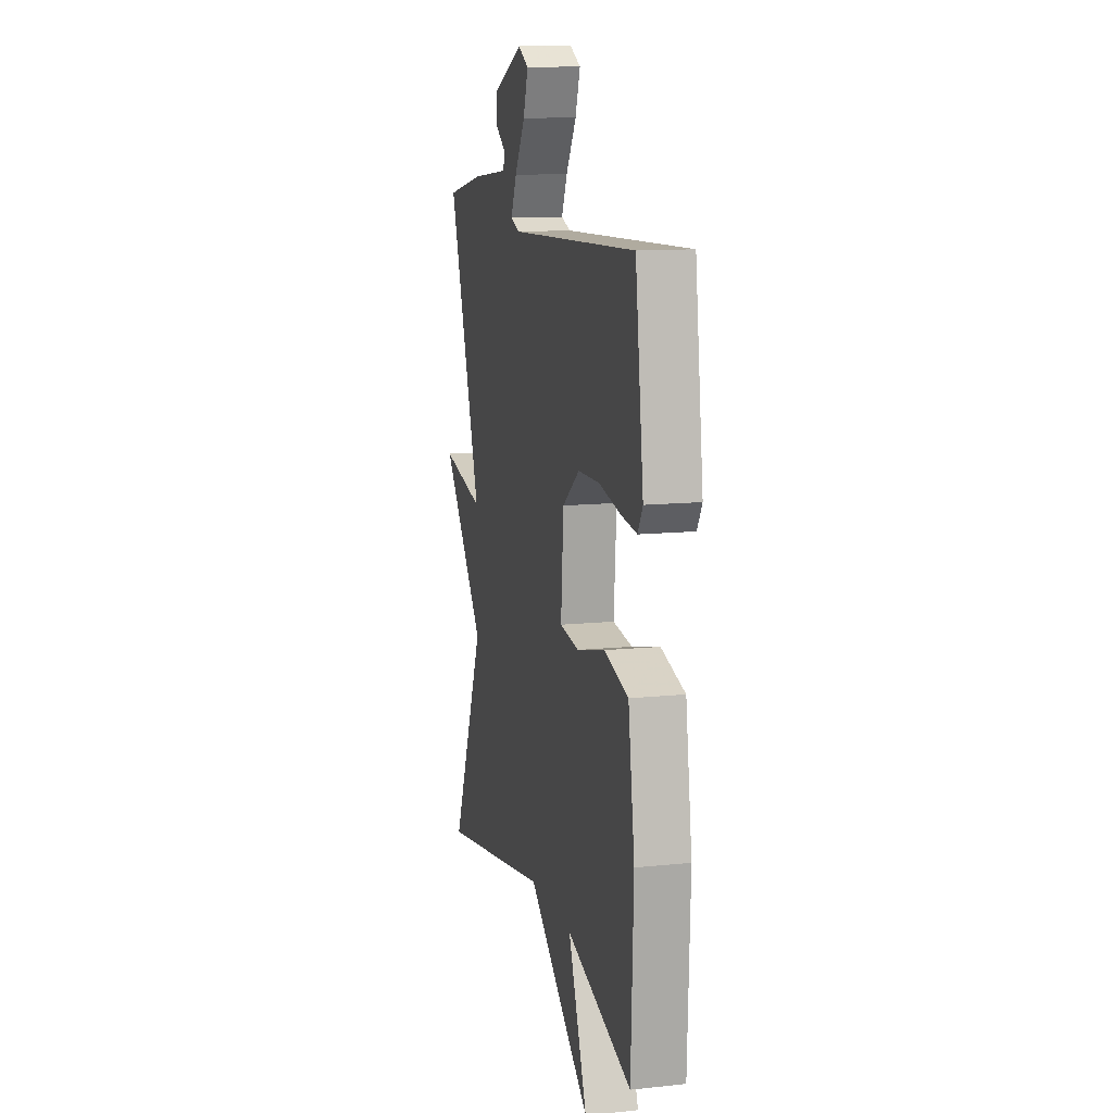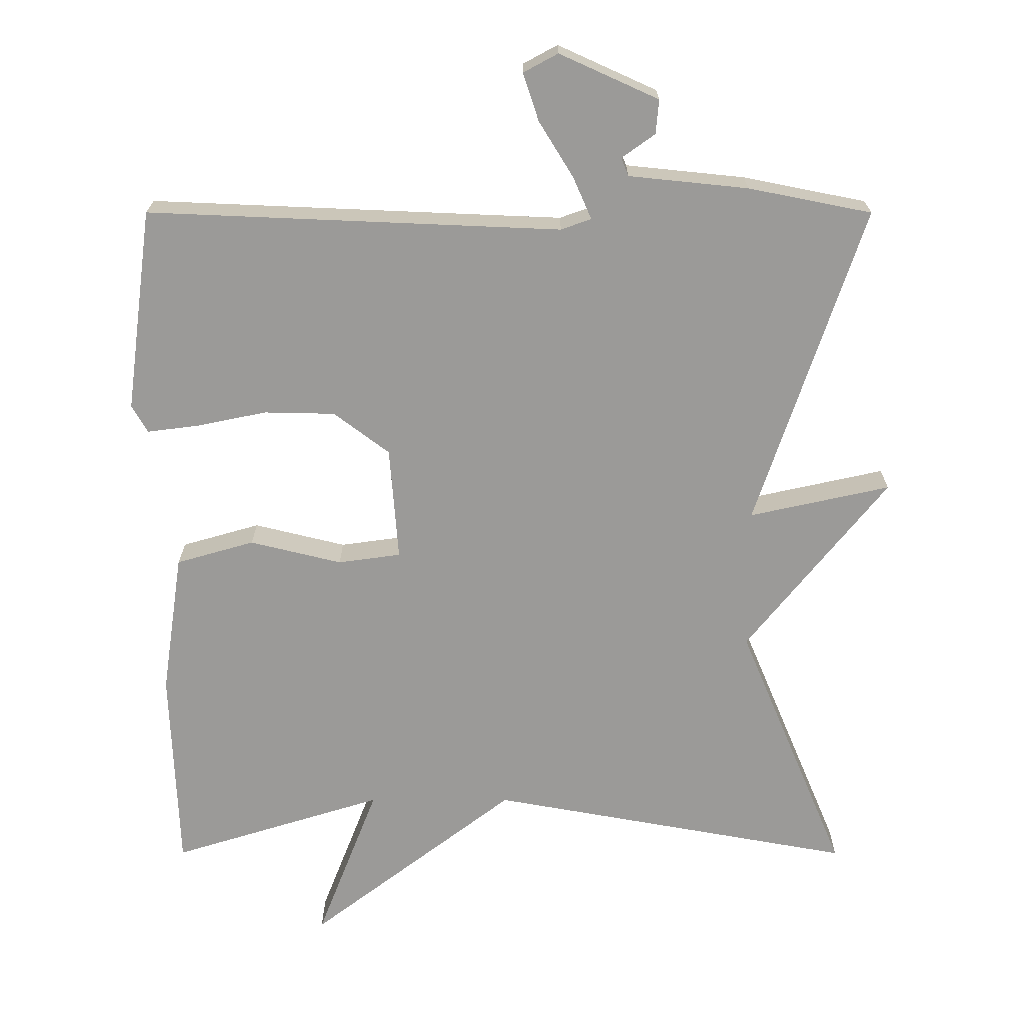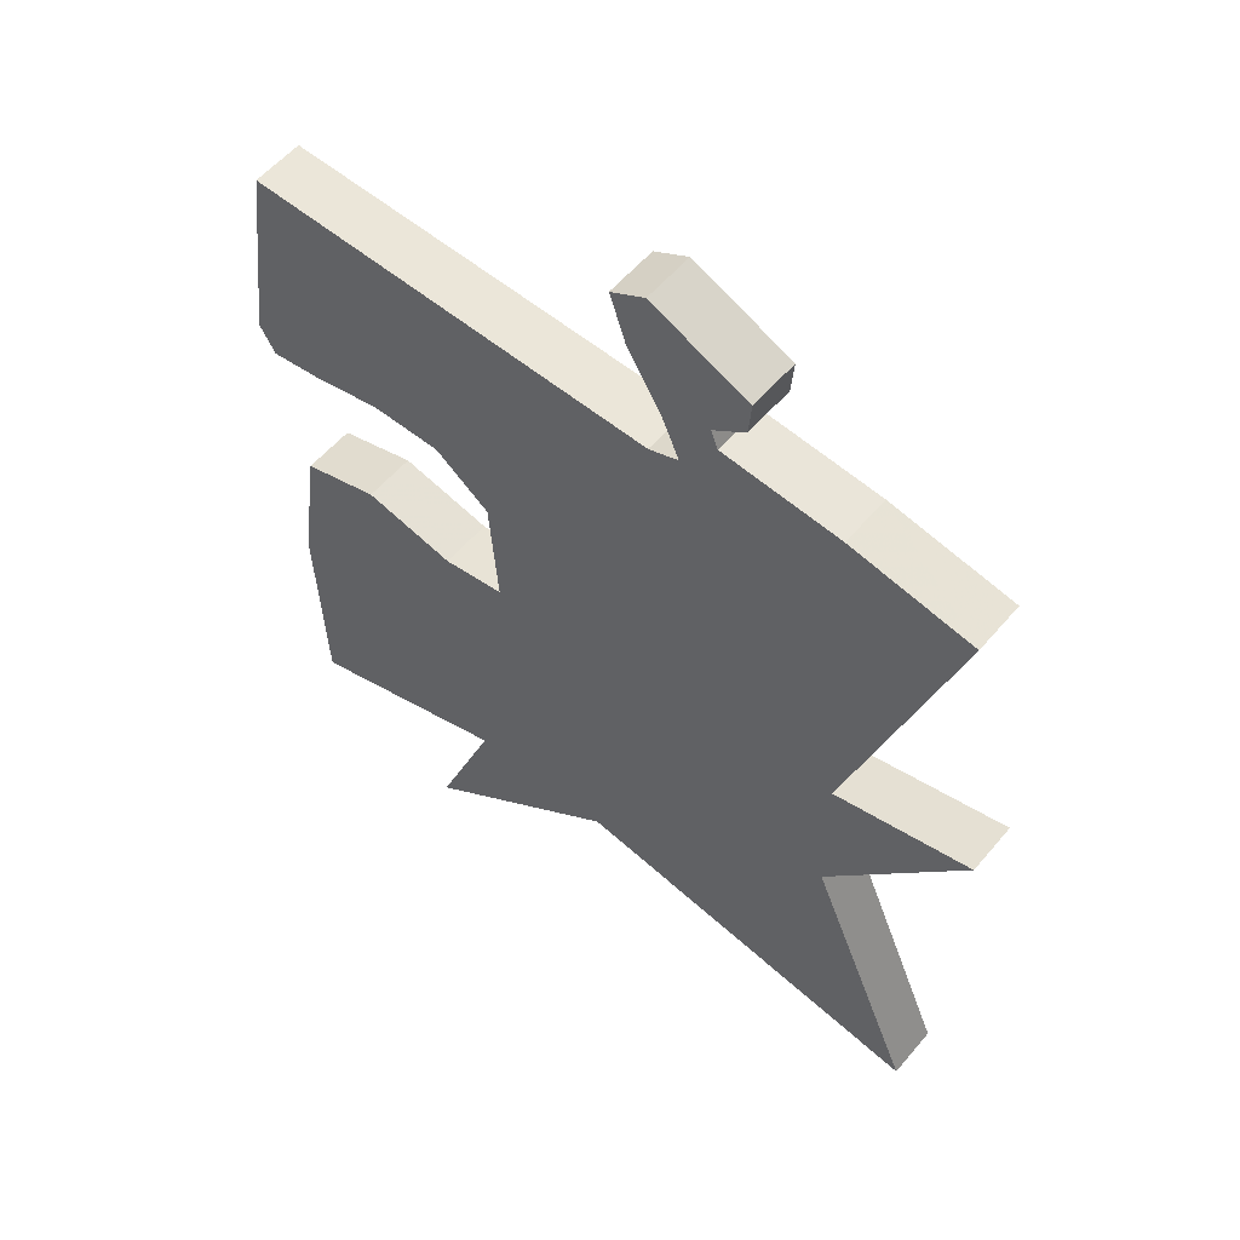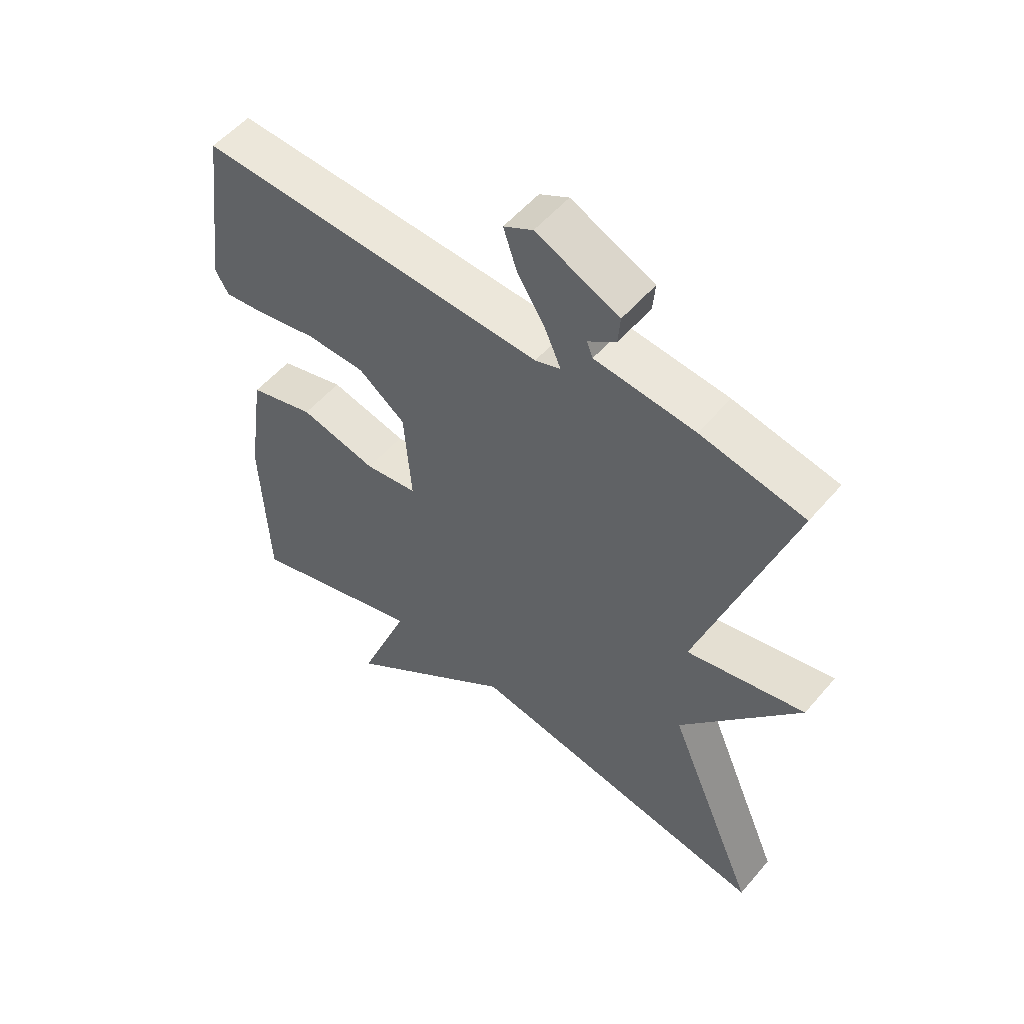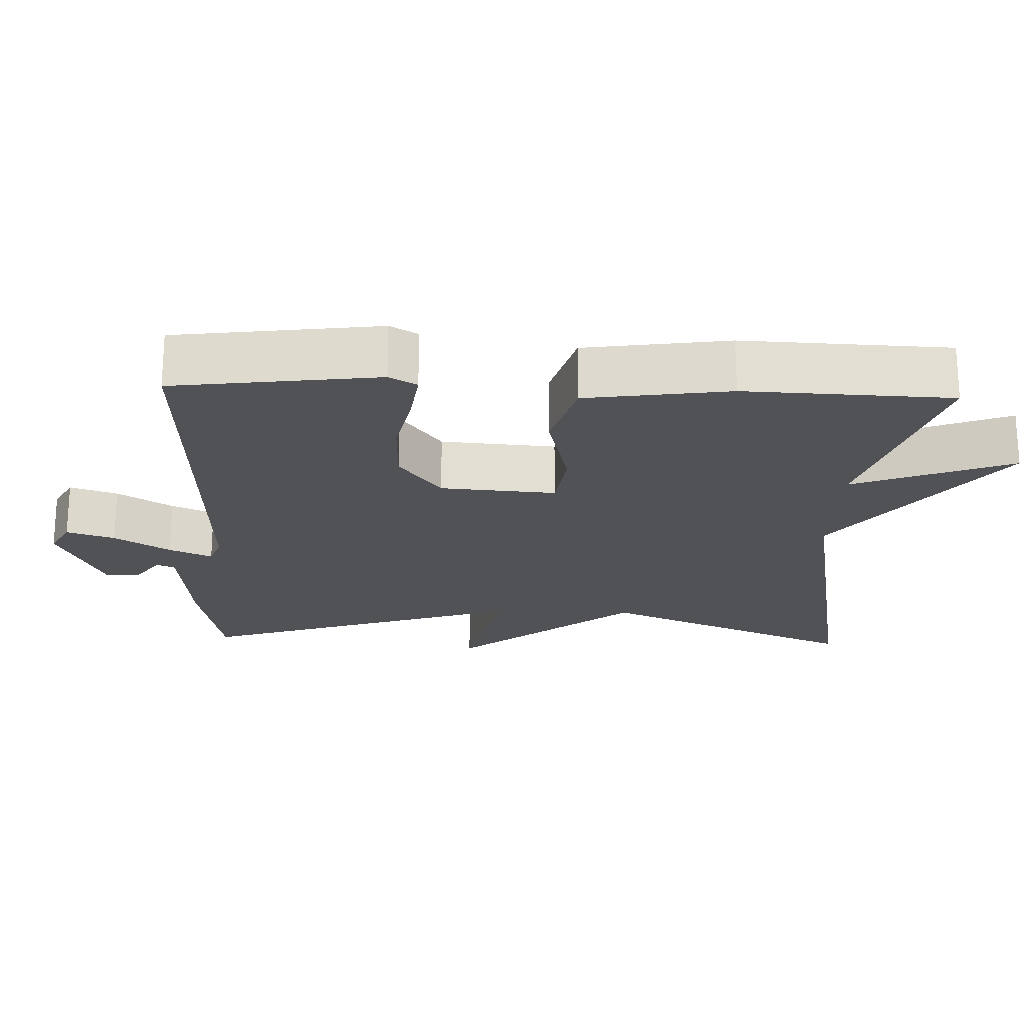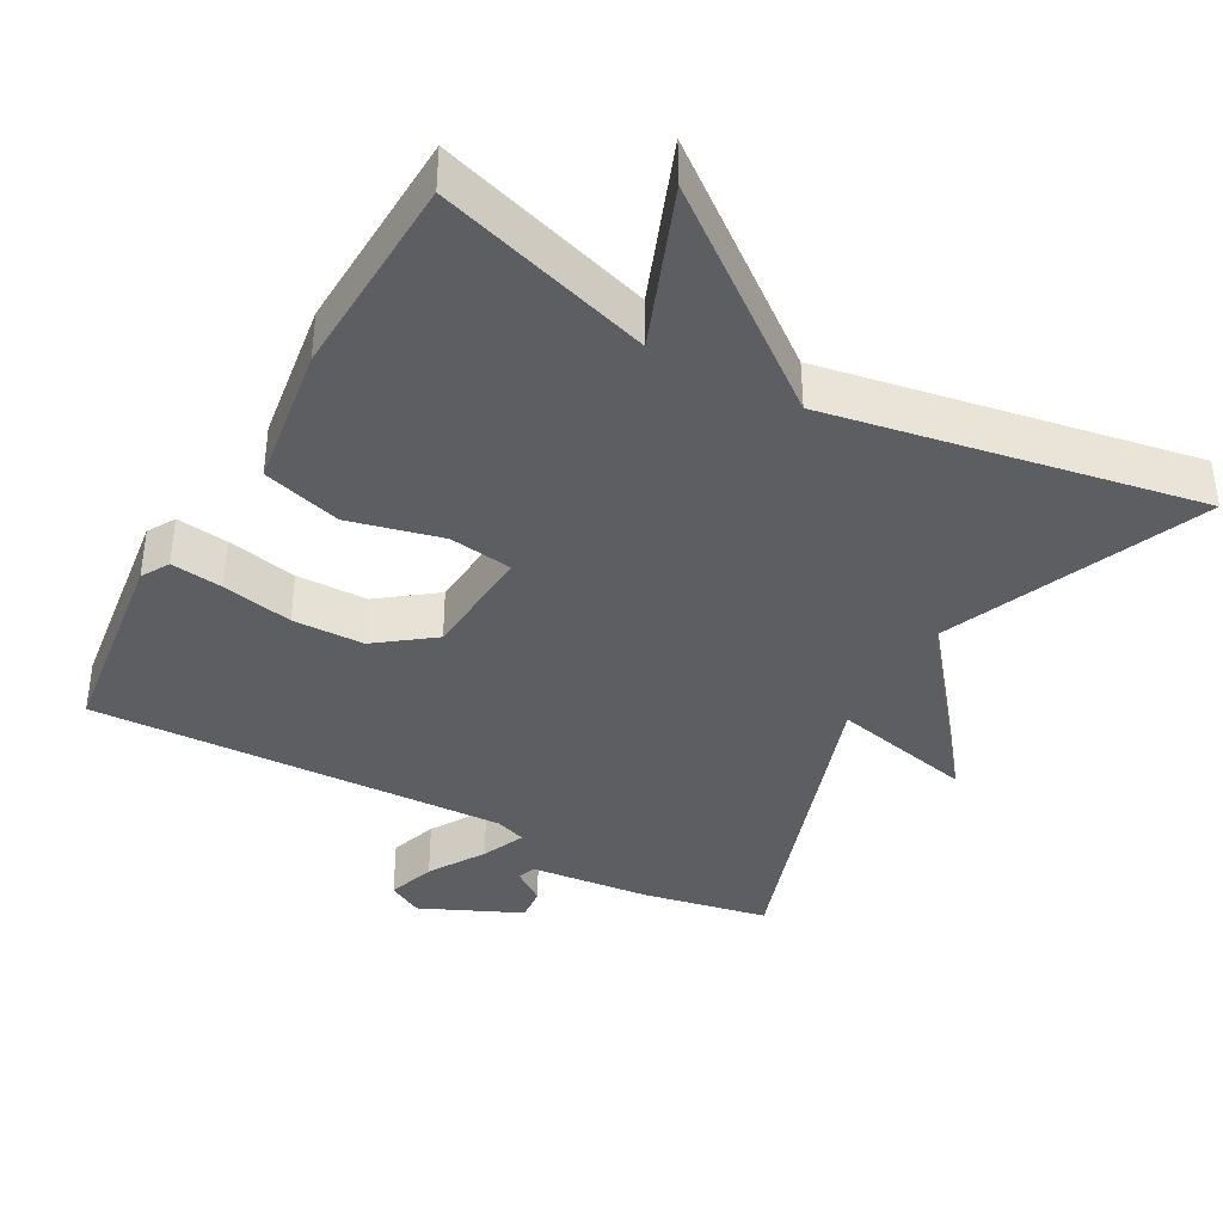
<metadata>
{"format":"obj","ext":"obj","renderer":"f3d","projection":"perspective","resolution":1024,"background":"white","views":[{"elev":12.1,"azim":76.0,"up":"+Z"},{"elev":20.7,"azim":-179.9,"up":"+Z"},{"elev":56.1,"azim":-140.5,"up":"+Z"},{"elev":54.1,"azim":-140.5,"up":"+Z"},{"elev":-21.3,"azim":87.9,"up":"+Y"},{"elev":-38.6,"azim":151.0,"up":"+Y"}]}
</metadata>
<code>
v -0.5 0.07 0.5
v -0.329 0.07 0.534
v -0.164 0.07 0.551
v -0.154 0.07 0.576
v -0.2 0.07 0.609
v -0.204 0.07 0.656
v -0.067 0.07 0.718
v -0.019 0.07 0.692
v -0.041 0.07 0.626
v -0.088 0.07 0.55
v -0.114 0.07 0.491
v -0.072 0.07 0.476
v 0.5 0.07 0.5
v 0.537 0.07 0.219
v 0.515 0.07 0.181
v 0.444 0.07 0.19
v 0.347 0.07 0.21
v 0.249 0.07 0.208
v 0.172 0.07 0.15
v 0.16 0.07 -0.008
v 0.247 0.07 -0.02
v 0.374 0.07 0.011
v 0.482 0.07 -0.02
v 0.511 0.07 -0.217
v 0.5 0.07 -0.5
v 0.206 0.07 -0.409
v 0.291 0.07 -0.627
v 0.006 0.07 -0.409
v -0.5 0.07 -0.5
v -0.351 0.07 -0.146
v -0.546 0.07 0.097
v -0.351 0.07 0.054
v -0.5 0 0.5
v -0.329 0 0.534
v -0.164 0 0.551
v -0.154 0 0.576
v -0.2 0 0.609
v -0.204 0 0.656
v -0.067 0 0.718
v -0.019 0 0.692
v -0.041 0 0.626
v -0.088 0 0.55
v -0.114 0 0.491
v -0.072 0 0.476
v 0.5 0 0.5
v 0.537 0 0.219
v 0.515 0 0.181
v 0.444 0 0.19
v 0.347 0 0.21
v 0.249 0 0.208
v 0.172 0 0.15
v 0.16 0 -0.008
v 0.247 0 -0.02
v 0.374 0 0.011
v 0.482 0 -0.02
v 0.511 0 -0.217
v 0.5 0 -0.5
v 0.206 0 -0.409
v 0.291 0 -0.627
v 0.006 0 -0.409
v -0.5 0 -0.5
v -0.351 0 -0.146
v -0.546 0 0.097
v -0.351 0 0.054
f 30 31 32
f 28 29 30
f 28 30 32
f 32 1 2
f 28 32 2
f 27 28 2
f 26 27 2
f 24 25 26
f 23 24 26
f 22 23 26
f 21 22 26
f 20 21 26
f 15 16 17
f 14 15 17
f 13 14 17
f 12 13 17
f 11 12 17 18
f 8 9 10
f 7 8 10
f 6 7 10
f 5 6 10
f 4 5 10
f 3 4 10 11
f 2 3 11
f 26 2 11
f 20 26 11
f 11 18 19
f 11 19 20
f 64 63 62
f 62 61 60
f 64 62 60
f 34 33 64
f 34 64 60
f 34 60 59
f 34 59 58
f 58 57 56
f 58 56 55
f 58 55 54
f 58 54 53
f 58 53 52
f 49 48 47
f 49 47 46
f 49 46 45
f 49 45 44
f 50 49 44 43
f 42 41 40
f 42 40 39
f 42 39 38
f 42 38 37
f 42 37 36
f 43 42 36 35
f 43 35 34
f 43 34 58
f 43 58 52
f 51 50 43
f 52 51 43
f 1 33 34 2
f 2 34 35 3
f 3 35 36 4
f 4 36 37 5
f 5 37 38 6
f 6 38 39 7
f 7 39 40 8
f 8 40 41 9
f 9 41 42 10
f 10 42 43 11
f 11 43 44 12
f 12 44 45 13
f 13 45 46 14
f 14 46 47 15
f 15 47 48 16
f 16 48 49 17
f 17 49 50 18
f 18 50 51 19
f 19 51 52 20
f 20 52 53 21
f 21 53 54 22
f 22 54 55 23
f 23 55 56 24
f 24 56 57 25
f 25 57 58 26
f 26 58 59 27
f 27 59 60 28
f 28 60 61 29
f 29 61 62 30
f 30 62 63 31
f 31 63 64 32
f 32 64 33 1

</code>
